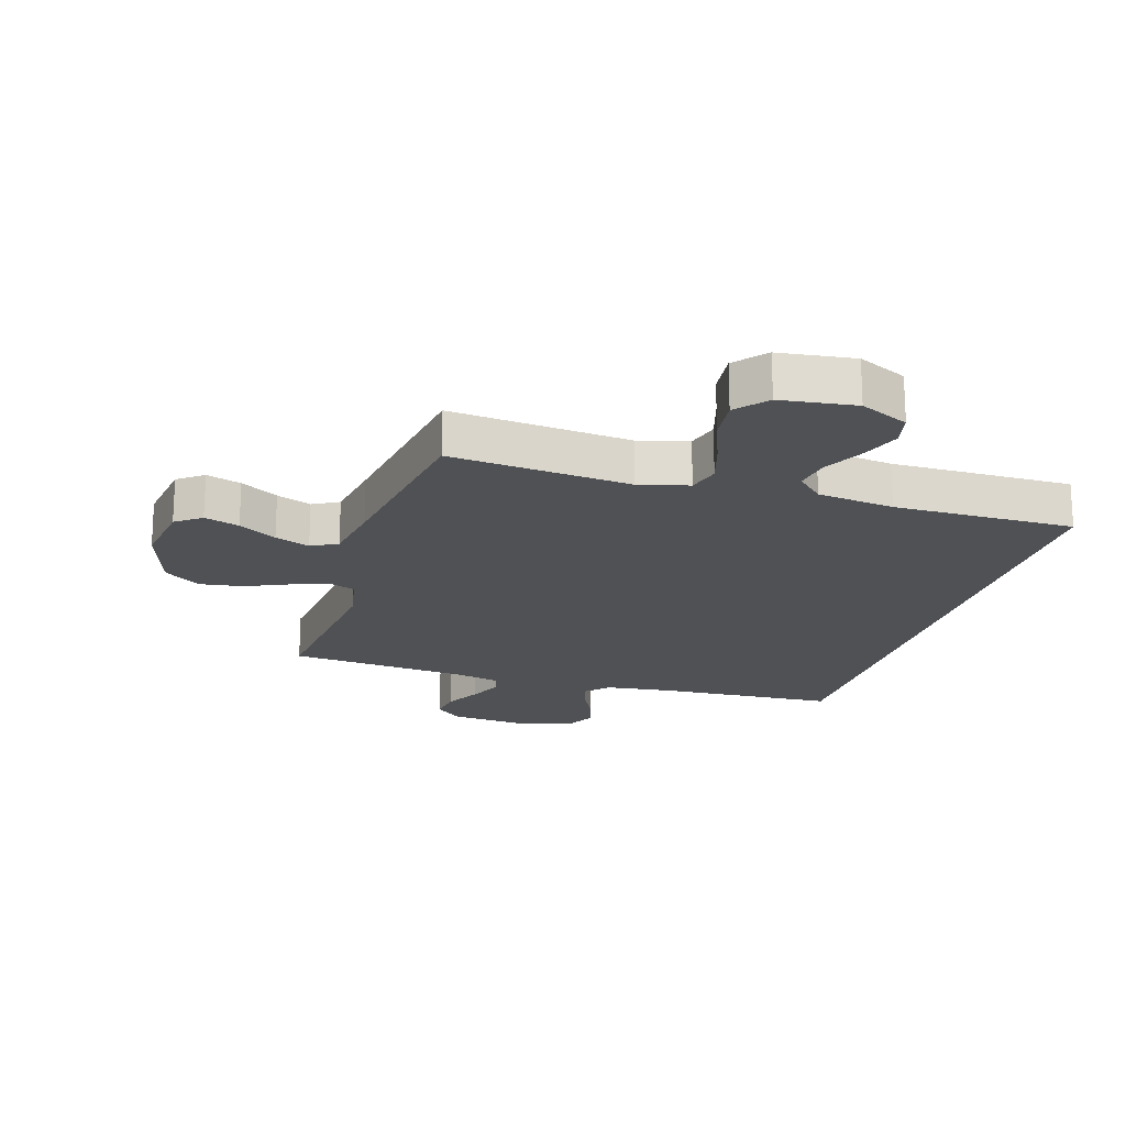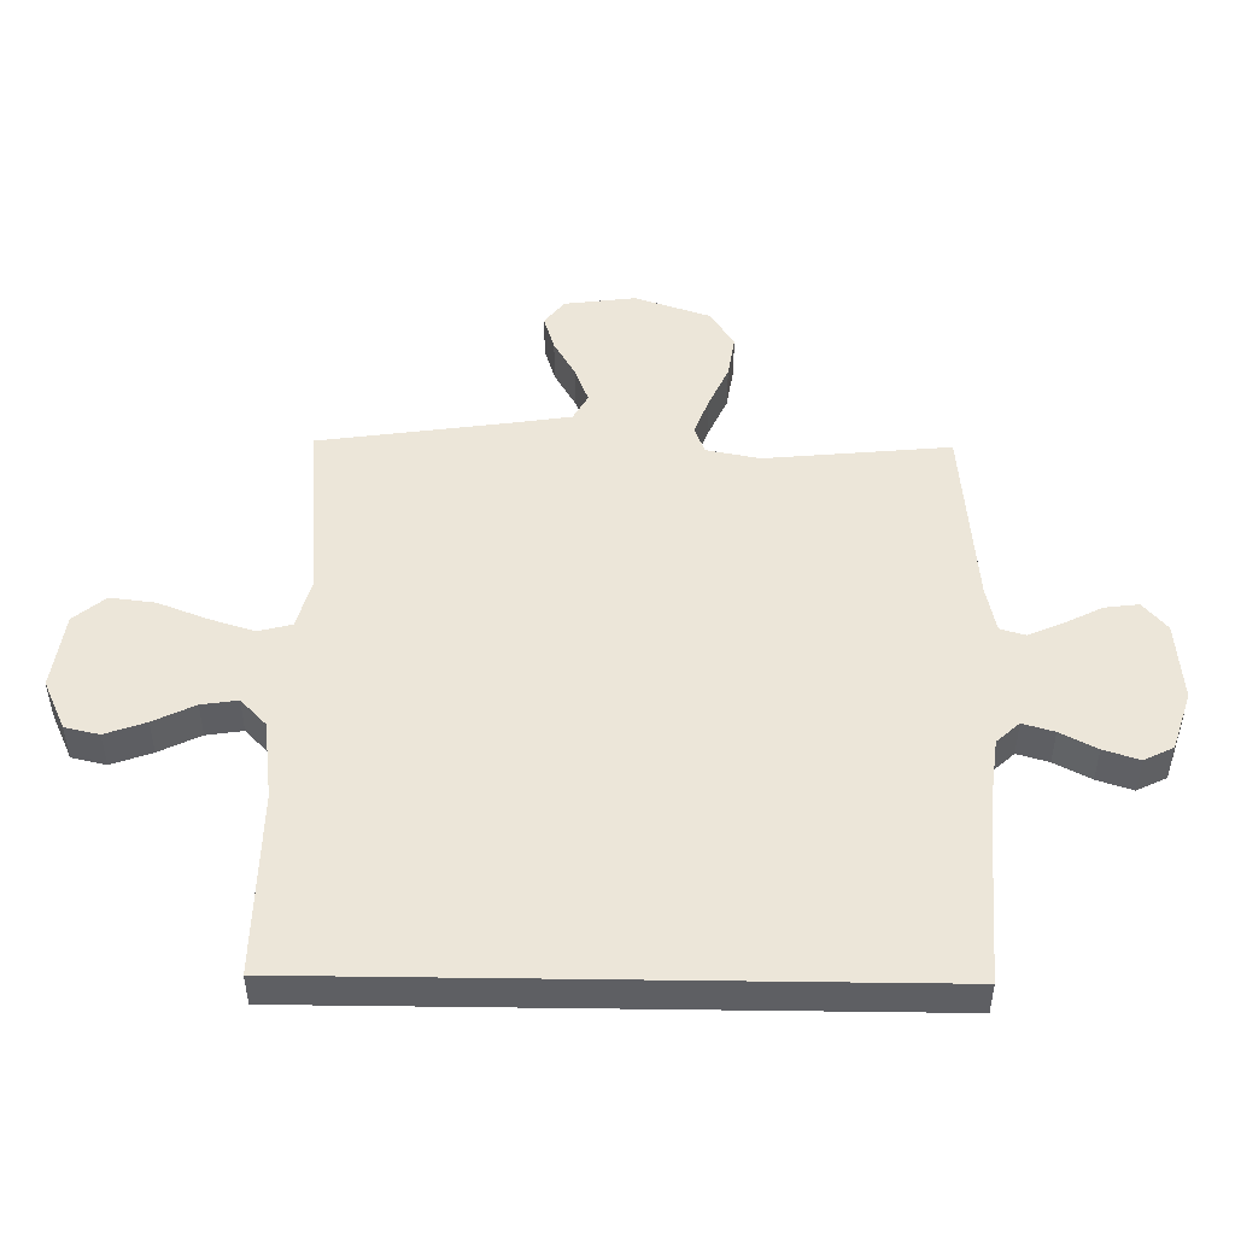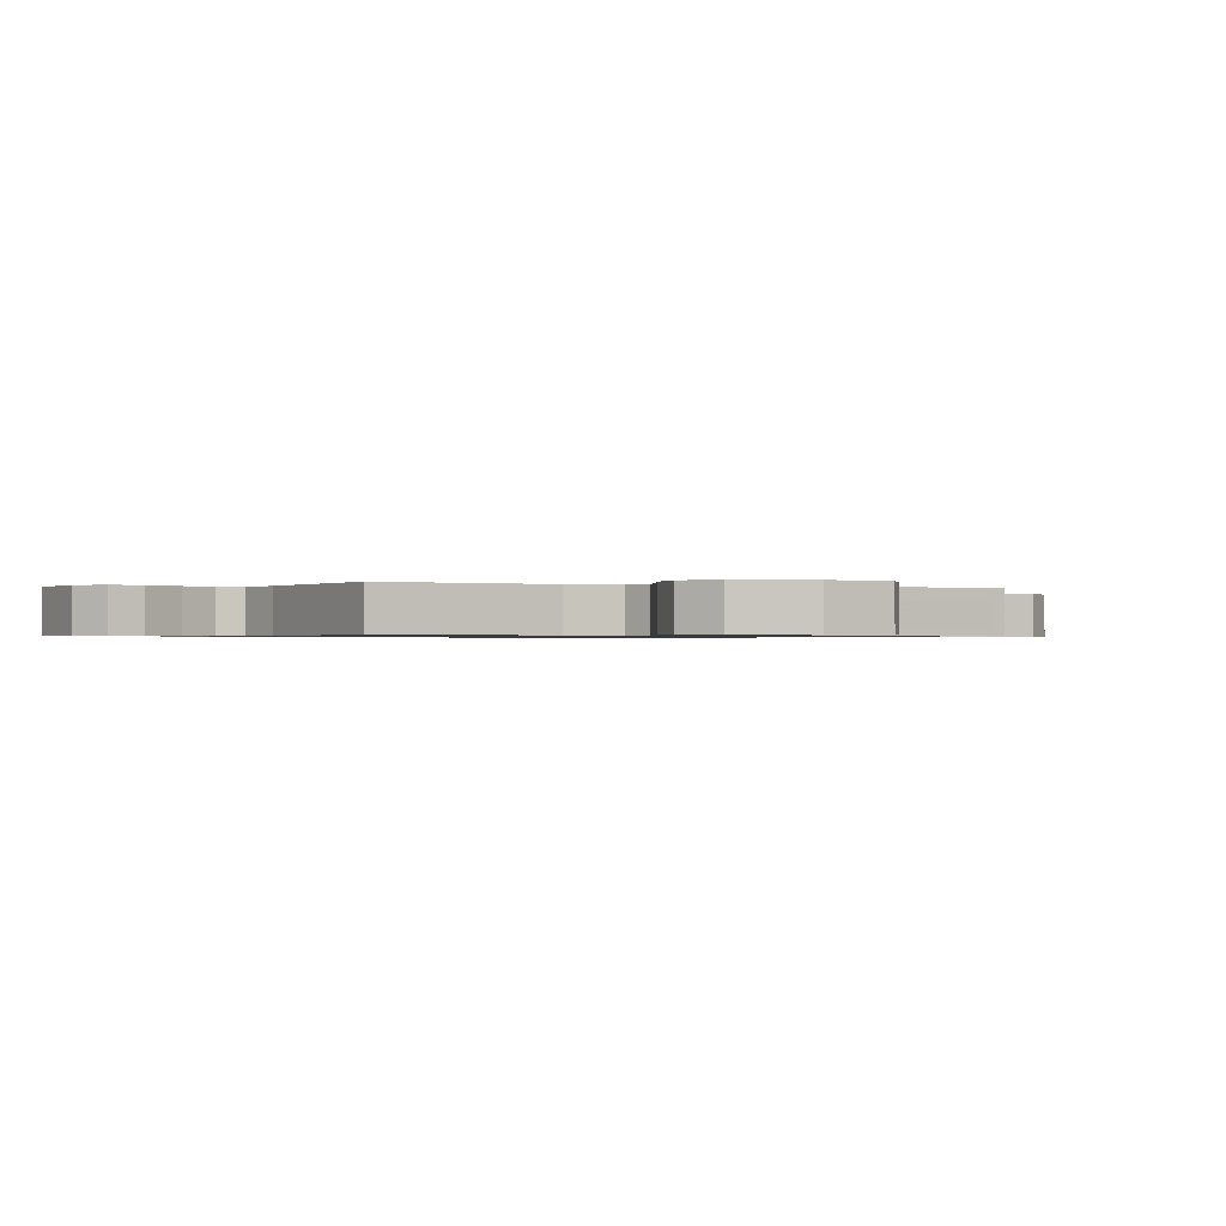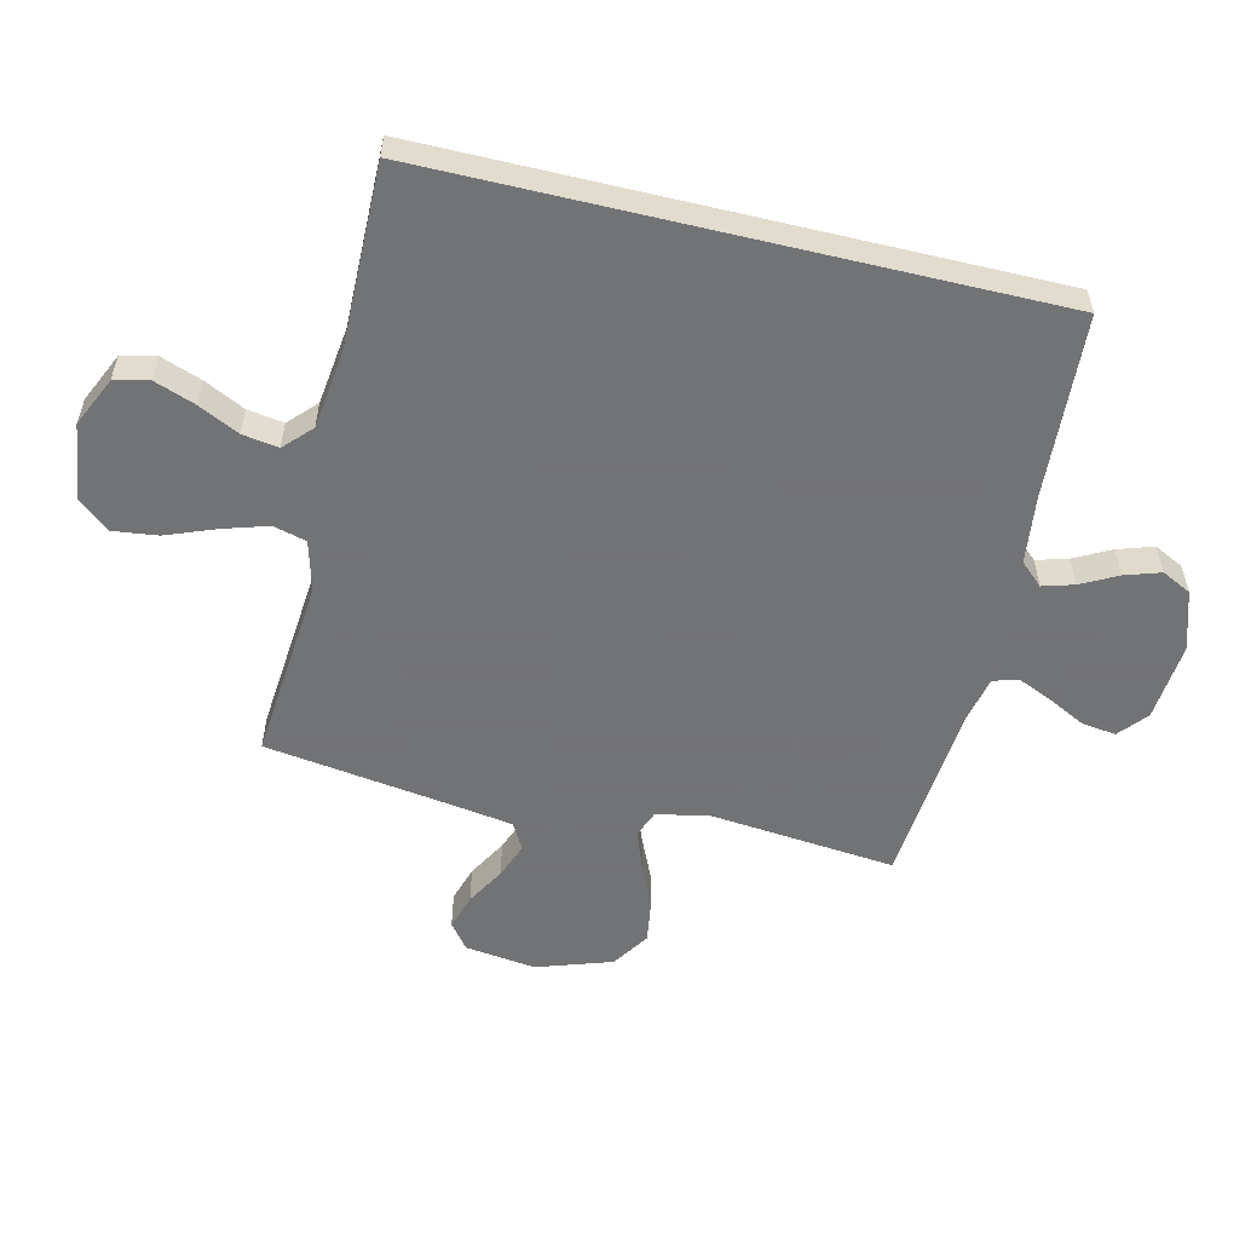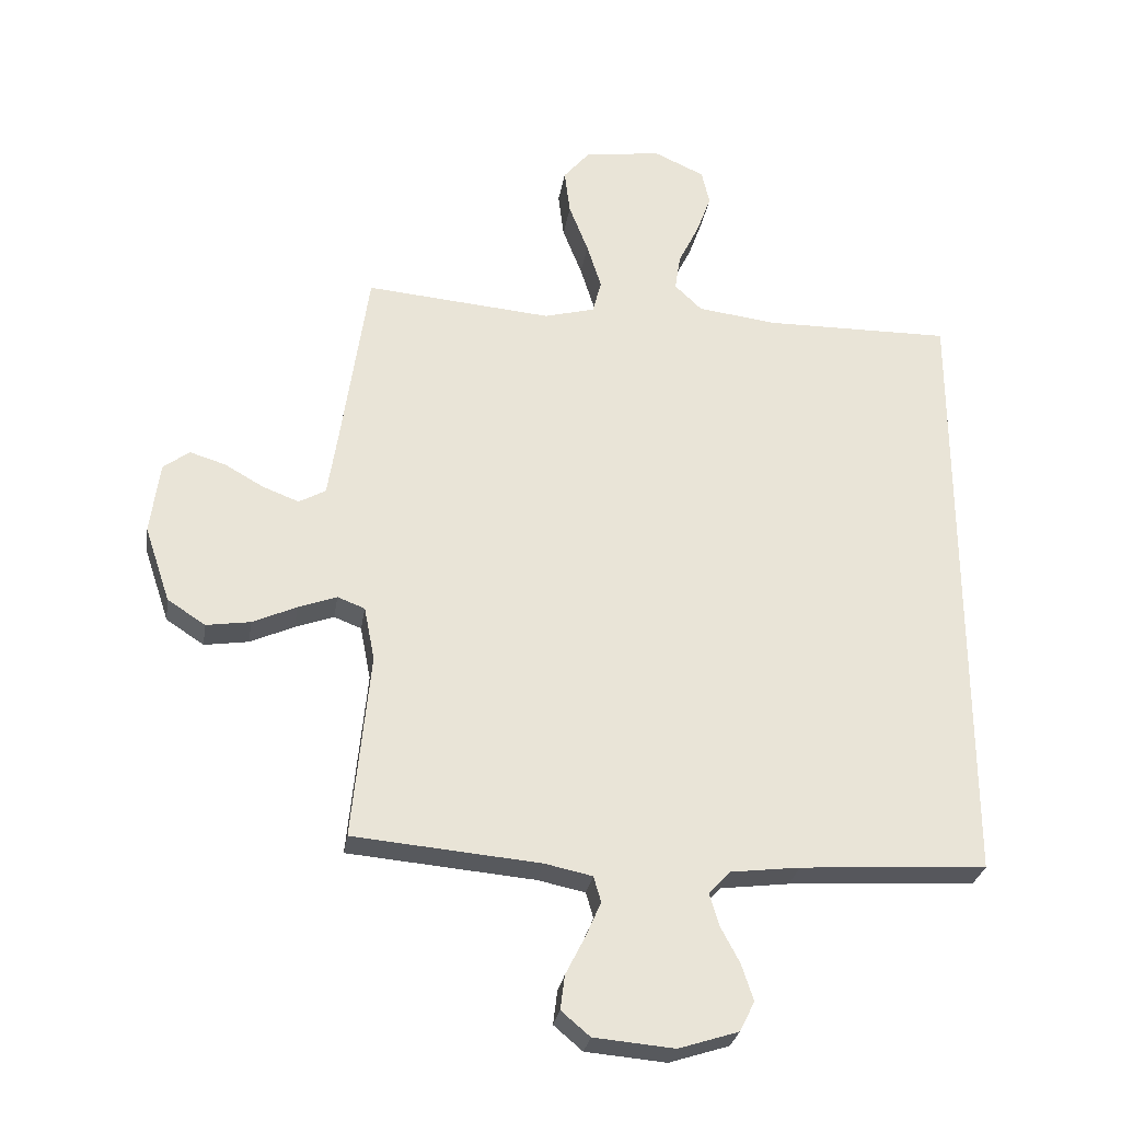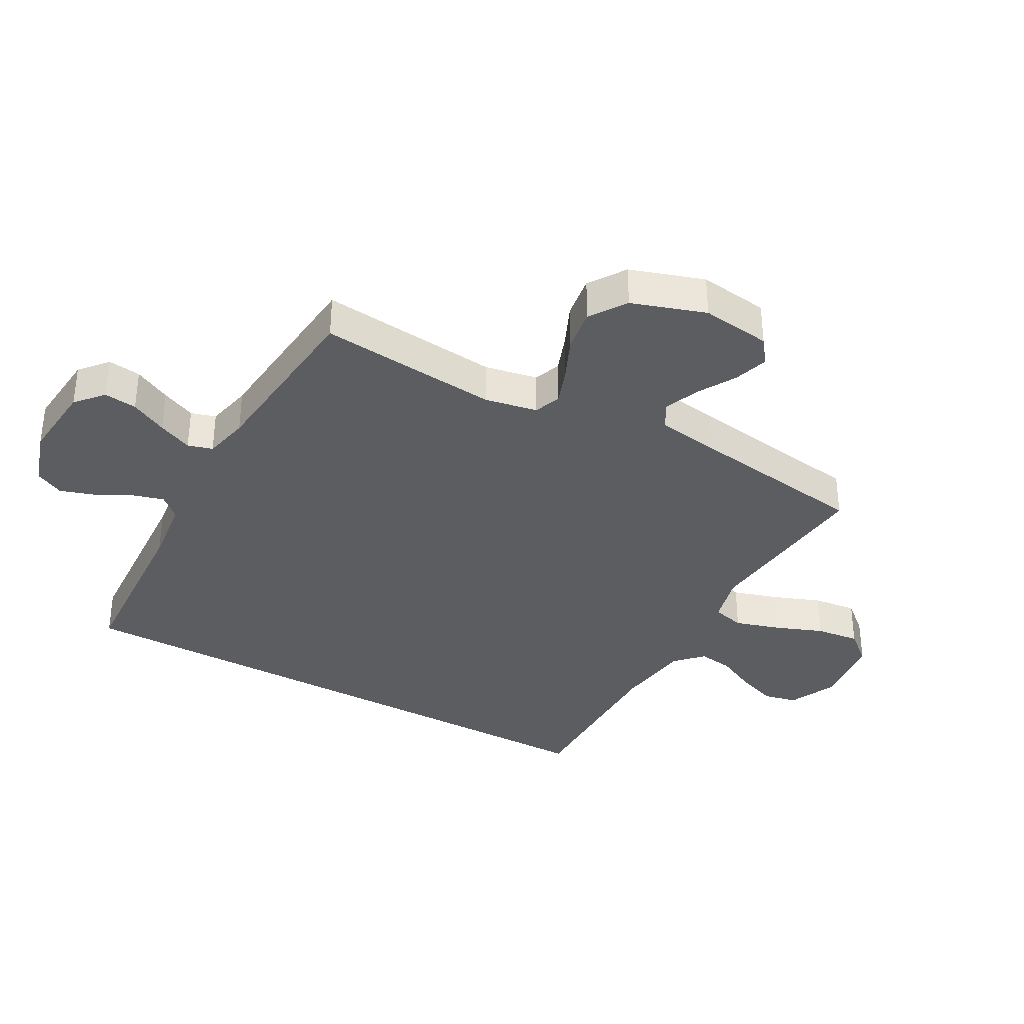
<metadata>
{"format":"obj","ext":"obj","renderer":"f3d","projection":"perspective","resolution":1024,"background":"white","views":[{"elev":-19.5,"azim":-17.3,"up":"+Y"},{"elev":48.7,"azim":90.8,"up":"+Y"},{"elev":-0.7,"azim":-115.4,"up":"+Y"},{"elev":-55.7,"azim":76.5,"up":"+Y"},{"elev":-28.5,"azim":-9.0,"up":"+Z"},{"elev":-35.4,"azim":-119.3,"up":"+Y"}]}
</metadata>
<code>
v -0.5 0.07 -0.5
v -0.471 0.07 -0.2
v -0.488 0.07 -0.113
v -0.532 0.07 -0.096
v -0.594 0.07 -0.119
v -0.665 0.07 -0.151
v -0.736 0.07 -0.162
v -0.797 0.07 -0.122
v -0.838 0.07 0
v -0.823 0.07 0.116
v -0.781 0.07 0.148
v -0.723 0.07 0.13
v -0.66 0.07 0.094
v -0.602 0.07 0.072
v -0.559 0.07 0.096
v -0.543 0.07 0.2
v -0.5 0.07 0.5
v -0.2 0.07 0.474
v -0.118 0.07 0.496
v -0.104 0.07 0.55
v -0.127 0.07 0.624
v -0.158 0.07 0.704
v -0.167 0.07 0.777
v -0.124 0.07 0.828
v 0 0.07 0.845
v 0.081 0.07 0.808
v 0.094 0.07 0.752
v 0.07 0.07 0.686
v 0.037 0.07 0.619
v 0.028 0.07 0.56
v 0.072 0.07 0.518
v 0.2 0.07 0.502
v 0.5 0.07 0.506
v 0.5 0.07 -0.489
v 0.2 0.07 -0.508
v 0.089 0.07 -0.522
v 0.055 0.07 -0.559
v 0.07 0.07 -0.61
v 0.101 0.07 -0.669
v 0.12 0.07 -0.727
v 0.096 0.07 -0.775
v 0 0.07 -0.806
v -0.129 0.07 -0.795
v -0.175 0.07 -0.756
v -0.168 0.07 -0.701
v -0.137 0.07 -0.64
v -0.112 0.07 -0.583
v -0.124 0.07 -0.542
v -0.2 0.07 -0.526
v -0.5 0 -0.5
v -0.471 0 -0.2
v -0.488 0 -0.113
v -0.532 0 -0.096
v -0.594 0 -0.119
v -0.665 0 -0.151
v -0.736 0 -0.162
v -0.797 0 -0.122
v -0.838 0 0
v -0.823 0 0.116
v -0.781 0 0.148
v -0.723 0 0.13
v -0.66 0 0.094
v -0.602 0 0.072
v -0.559 0 0.096
v -0.543 0 0.2
v -0.5 0 0.5
v -0.2 0 0.474
v -0.118 0 0.496
v -0.104 0 0.55
v -0.127 0 0.624
v -0.158 0 0.704
v -0.167 0 0.777
v -0.124 0 0.828
v 0 0 0.845
v 0.081 0 0.808
v 0.094 0 0.752
v 0.07 0 0.686
v 0.037 0 0.619
v 0.028 0 0.56
v 0.072 0 0.518
v 0.2 0 0.502
v 0.5 0 0.506
v 0.5 0 -0.489
v 0.2 0 -0.508
v 0.089 0 -0.522
v 0.055 0 -0.559
v 0.07 0 -0.61
v 0.101 0 -0.669
v 0.12 0 -0.727
v 0.096 0 -0.775
v 0 0 -0.806
v -0.129 0 -0.795
v -0.175 0 -0.756
v -0.168 0 -0.701
v -0.137 0 -0.64
v -0.112 0 -0.583
v -0.124 0 -0.542
v -0.2 0 -0.526
f 43 44 45 46
f 43 46 47
f 42 43 47
f 41 42 47 48
f 38 39 40 41
f 37 38 41 48
f 32 33 34 35
f 31 32 35 36
f 30 31 36 37
f 26 27 28 29
f 24 25 26 29
f 24 29 30
f 21 22 23 24
f 20 21 24 30
f 19 20 30 37
f 16 17 18
f 15 16 18 19
f 10 11 12 13
f 10 13 14
f 9 10 14
f 8 9 14
f 5 6 7 8
f 4 5 8 14
f 3 4 14 15
f 49 1 2
f 49 2 3
f 19 37 48 49
f 3 15 19 49
f 95 94 93 92
f 96 95 92
f 96 92 91
f 97 96 91 90
f 90 89 88 87
f 97 90 87 86
f 84 83 82 81
f 85 84 81 80
f 86 85 80 79
f 78 77 76 75
f 78 75 74 73
f 79 78 73
f 73 72 71 70
f 79 73 70 69
f 86 79 69 68
f 67 66 65
f 68 67 65 64
f 62 61 60 59
f 63 62 59
f 63 59 58
f 63 58 57
f 57 56 55 54
f 63 57 54 53
f 64 63 53 52
f 51 50 98
f 52 51 98
f 98 97 86 68
f 98 68 64 52
f 1 50 51 2
f 2 51 52 3
f 3 52 53 4
f 4 53 54 5
f 5 54 55 6
f 6 55 56 7
f 7 56 57 8
f 8 57 58 9
f 9 58 59 10
f 10 59 60 11
f 11 60 61 12
f 12 61 62 13
f 13 62 63 14
f 14 63 64 15
f 15 64 65 16
f 16 65 66 17
f 17 66 67 18
f 18 67 68 19
f 19 68 69 20
f 20 69 70 21
f 21 70 71 22
f 22 71 72 23
f 23 72 73 24
f 24 73 74 25
f 25 74 75 26
f 26 75 76 27
f 27 76 77 28
f 28 77 78 29
f 29 78 79 30
f 30 79 80 31
f 31 80 81 32
f 32 81 82 33
f 33 82 83 34
f 34 83 84 35
f 35 84 85 36
f 36 85 86 37
f 37 86 87 38
f 38 87 88 39
f 39 88 89 40
f 40 89 90 41
f 41 90 91 42
f 42 91 92 43
f 43 92 93 44
f 44 93 94 45
f 45 94 95 46
f 46 95 96 47
f 47 96 97 48
f 48 97 98 49
f 49 98 50 1

</code>
